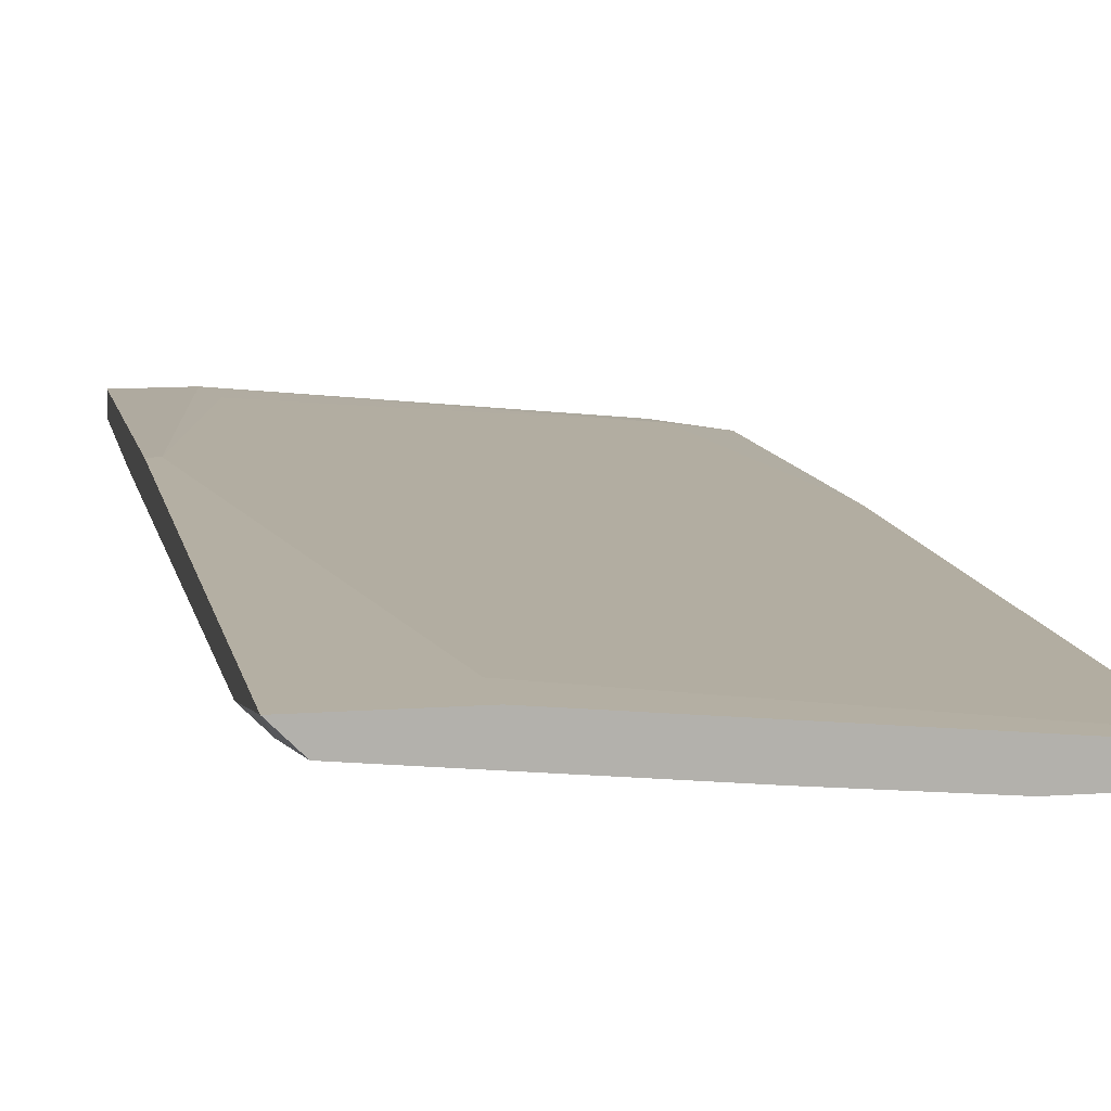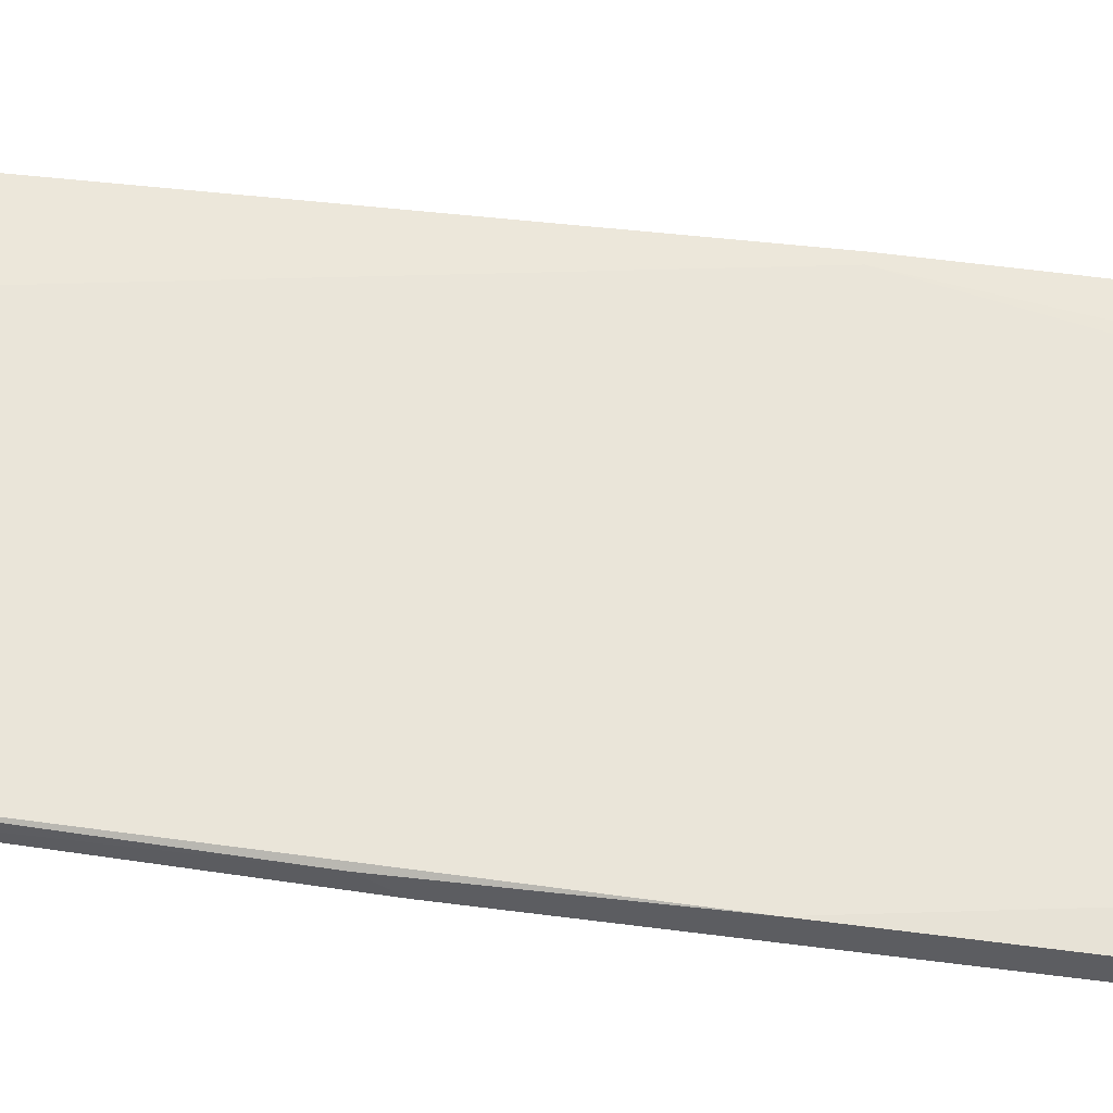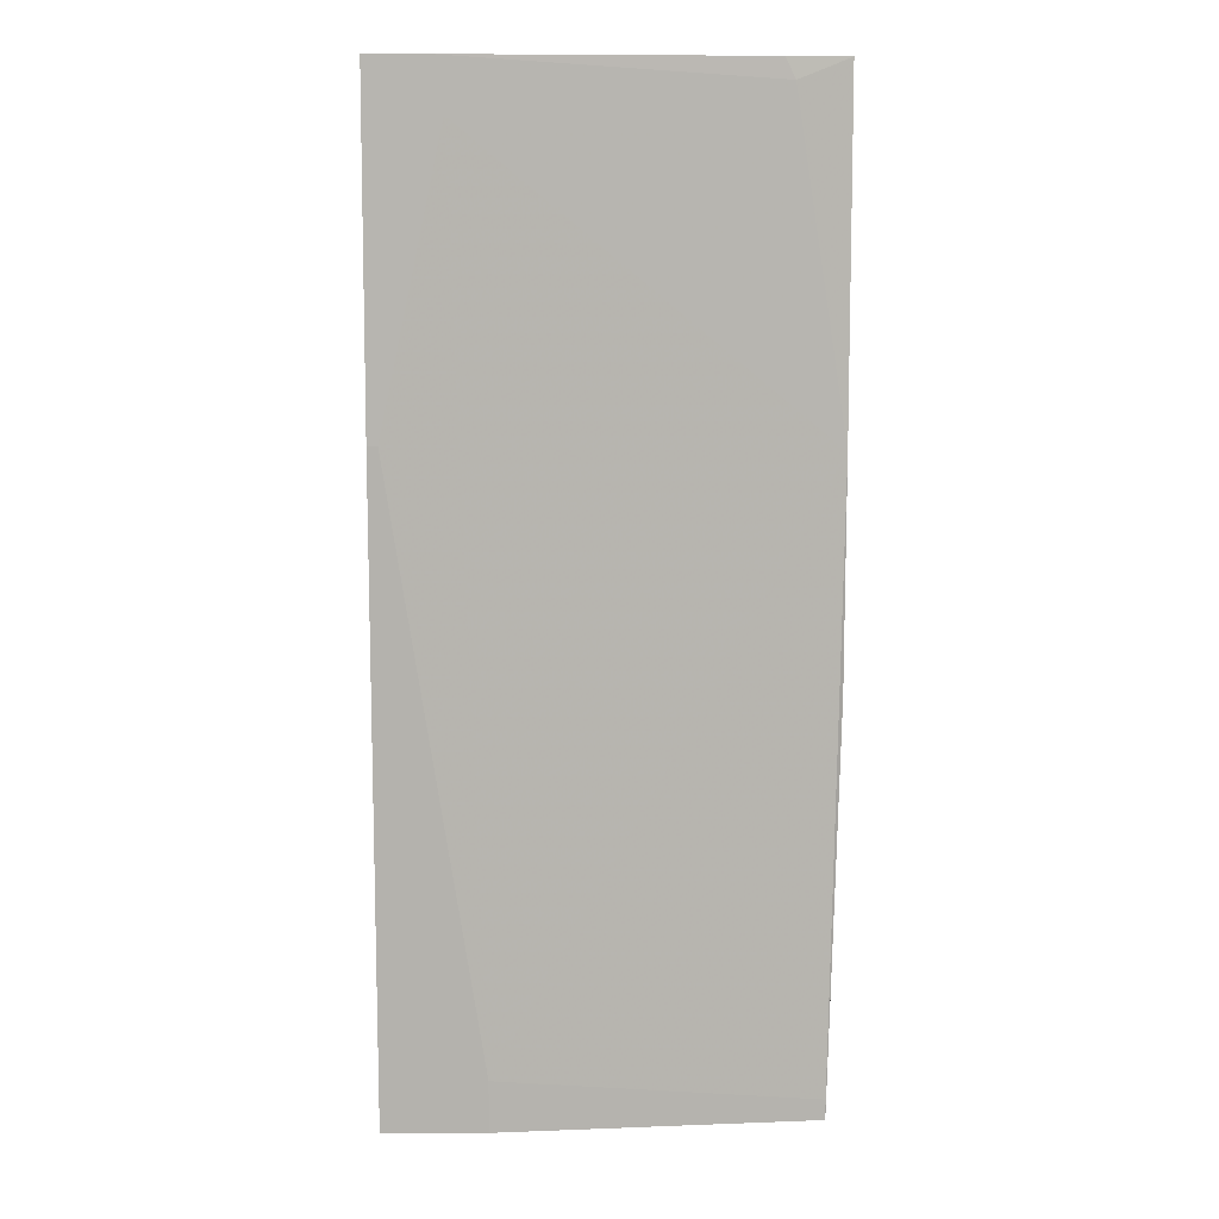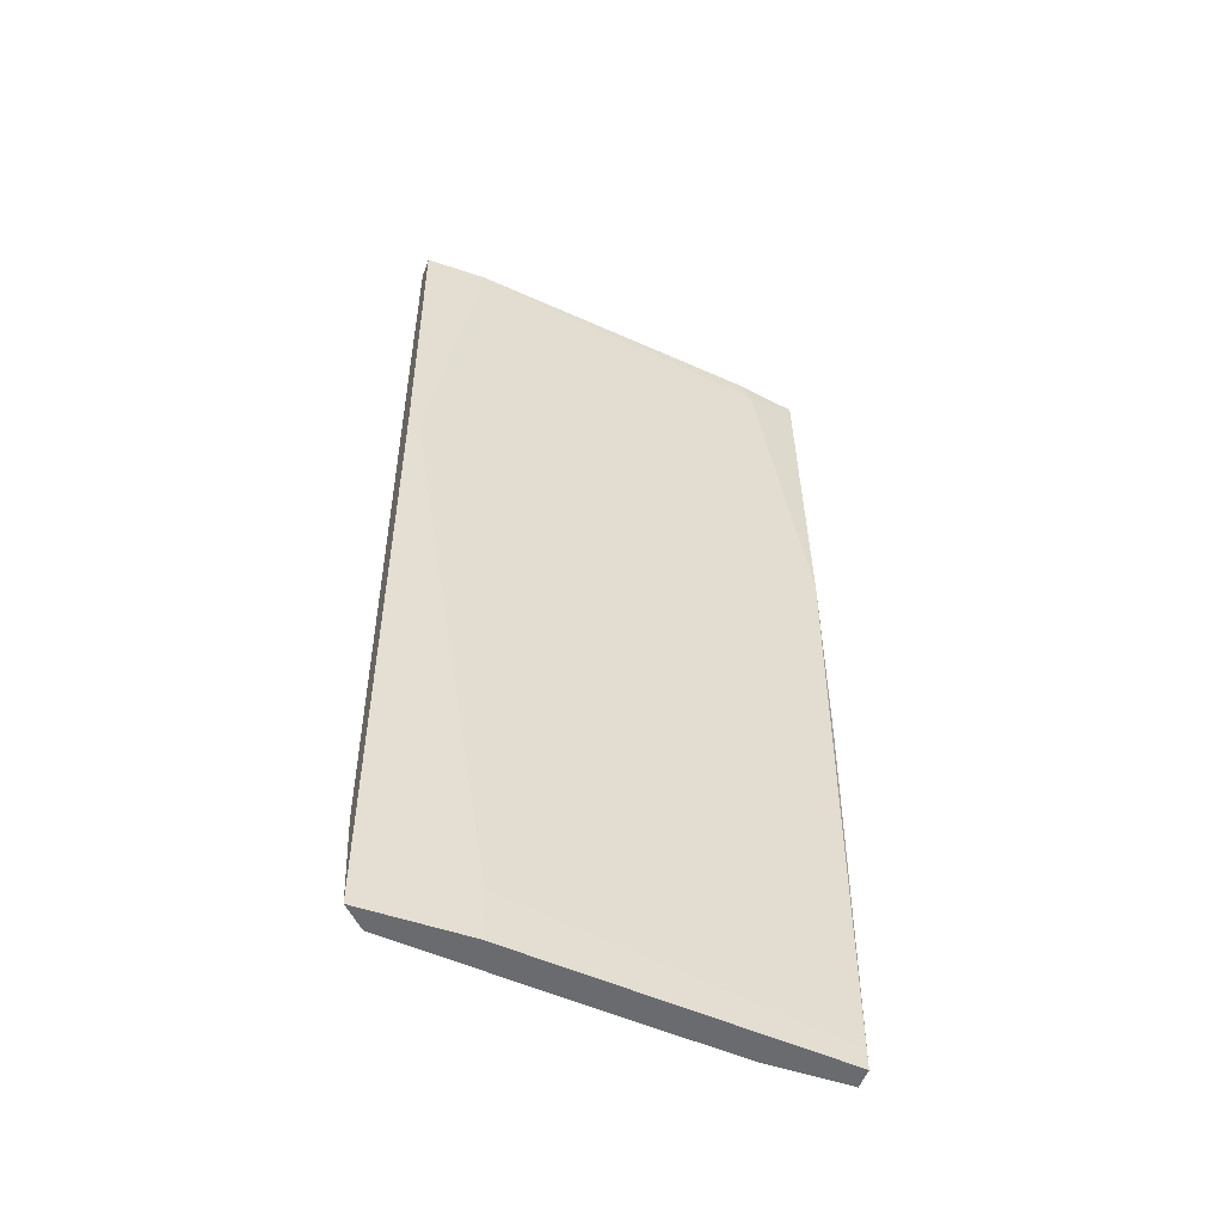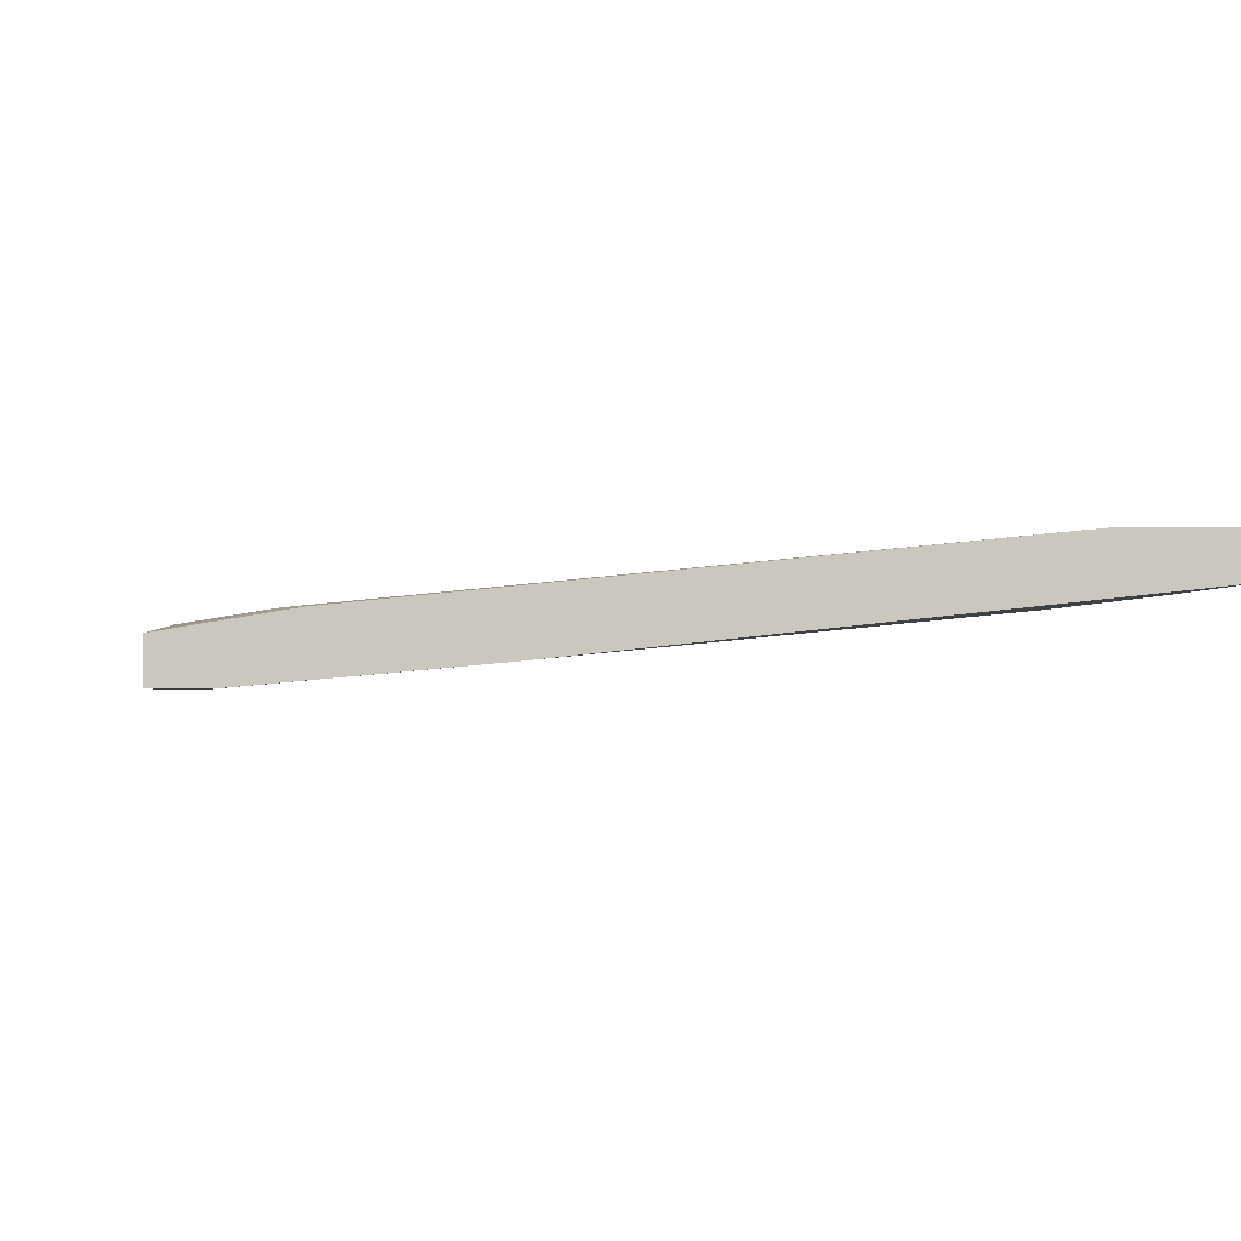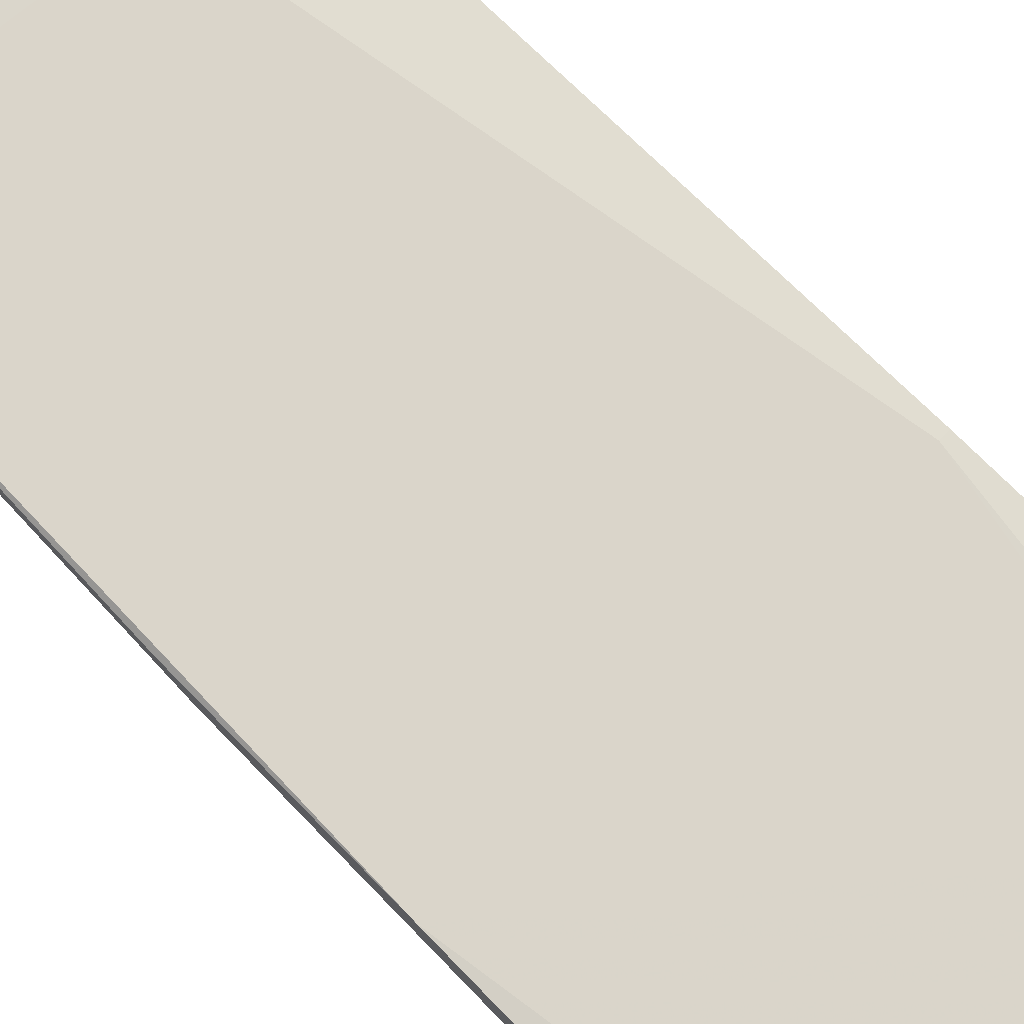
<metadata>
{"format":"obj","ext":"obj","renderer":"f3d","projection":"perspective","resolution":1024,"background":"white","views":[{"elev":11.2,"azim":169.6,"up":"+Y"},{"elev":52.4,"azim":-83.0,"up":"+Y"},{"elev":10.5,"azim":-179.9,"up":"+Z"},{"elev":-53.4,"azim":160.0,"up":"+Z"},{"elev":-1.2,"azim":-4.1,"up":"+Y"},{"elev":68.7,"azim":-44.0,"up":"+Y"}]}
</metadata>
<code>
v -0.1348 -0.008073 0.07854
v -0.1348 -0.006408 -0.04462
v -0.1398 -0.004743 0.07854
v -0.1398 -0.008073 0.0519
v -0.1398 -0.008073 0.07854
v -0.1398 -0.003078 0.02193
v -0.1398 -0.003078 -0.01466
v -0.1398 -0.006408 -0.009672
v -0.1165 -0.006408 0.07854
v -0.1381 -0.004743 -0.08127
v -0.1381 -0.001415 -0.07792
v -0.1381 -0.001415 -0.08127
v -0.1381 -0.006408 -0.05128
v -0.06986 -0.001415 0.07854
v -0.06986 -0.001415 0.04691
v -0.06986 0.00358 0.0236
v -0.06986 0.00358 -0.08127
v -0.06986 0.00025 -0.06294
v -0.06986 0.001914 0.07854
v -0.1231 -0.004743 -0.07792
v -0.08151 0.001914 0.0702
v -0.07153 0.00358 0.0236
v -0.07153 0.00025 -0.07461
v -0.1364 -0.008073 0.05523
v -0.1065 -0.003078 -0.08127
v -0.07985 0.001914 0.07854
v -0.1298 -0.003078 0.07854
v -0.08317 -0.003078 0.07187
v -0.07319 0.00025 -0.08127
v -0.1248 -0.004743 -0.08127
v -0.08651 0.00358 -0.08127
v -0.08651 0.00358 -0.07293
v -0.1314 -0.003078 0.07521
f 2 25 23
f 19 26 1
f 17 19 15
f 1 26 3
f 19 1 14
f 15 19 14
f 26 19 22
f 17 32 22
f 17 29 10
f 24 1 4
f 13 24 4
f 32 11 6
f 3 33 6
f 4 3 6
f 17 15 18
f 32 17 31
f 11 32 31
f 17 10 31
f 15 14 28
f 24 15 28
f 10 13 8
f 13 4 8
f 4 6 8
f 6 11 12
f 11 31 12
f 31 10 12
f 15 24 2
f 24 13 2
f 1 3 5
f 3 4 5
f 4 1 5
f 33 26 21
f 22 32 21
f 26 22 21
f 32 6 21
f 6 33 21
f 10 29 25
f 2 20 25
f 19 17 16
f 22 19 16
f 17 22 16
f 10 8 7
f 8 6 7
f 6 12 7
f 12 10 7
f 14 1 9
f 1 24 9
f 28 14 9
f 24 28 9
f 13 10 30
f 2 13 30
f 20 2 30
f 10 25 30
f 25 20 30
f 3 26 27
f 33 3 27
f 26 33 27
f 29 17 23
f 17 18 23
f 18 15 23
f 15 2 23
f 25 29 23

</code>
